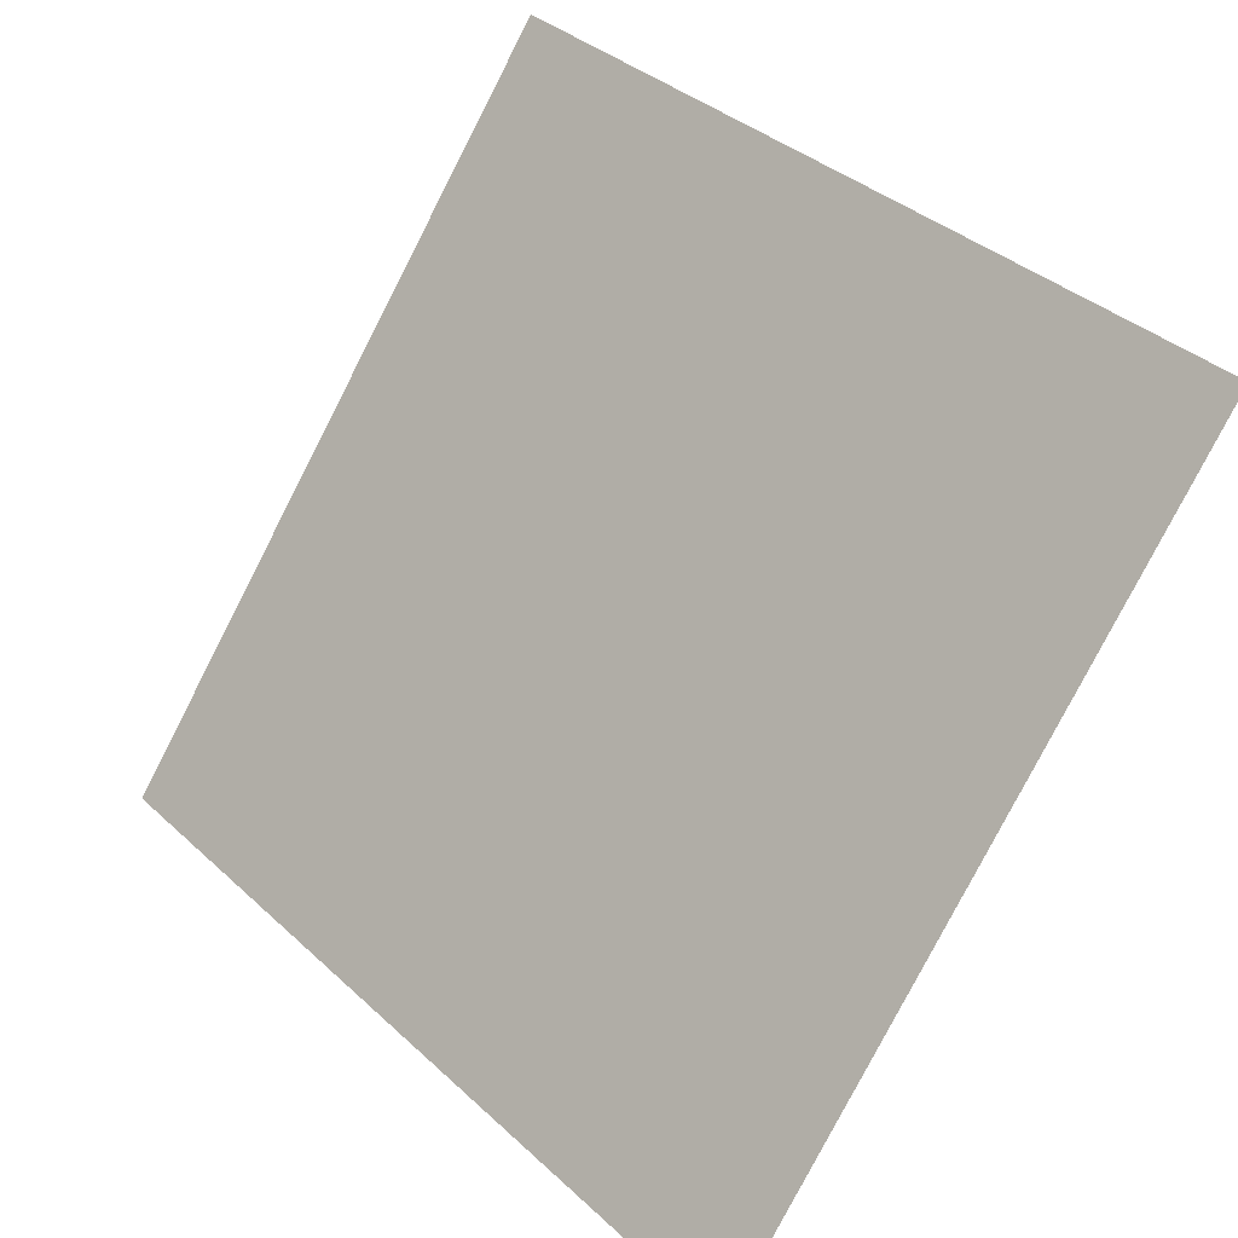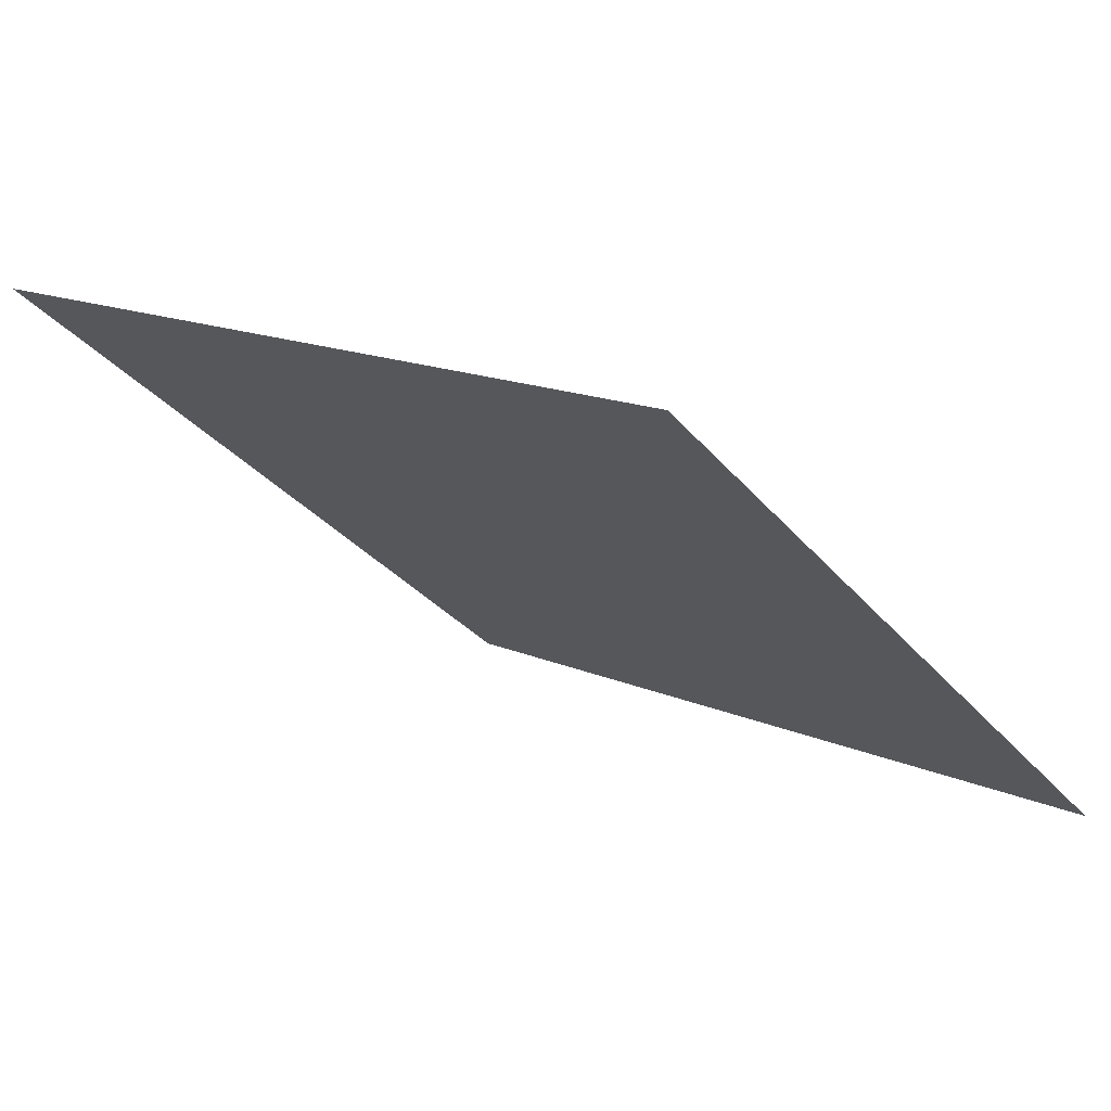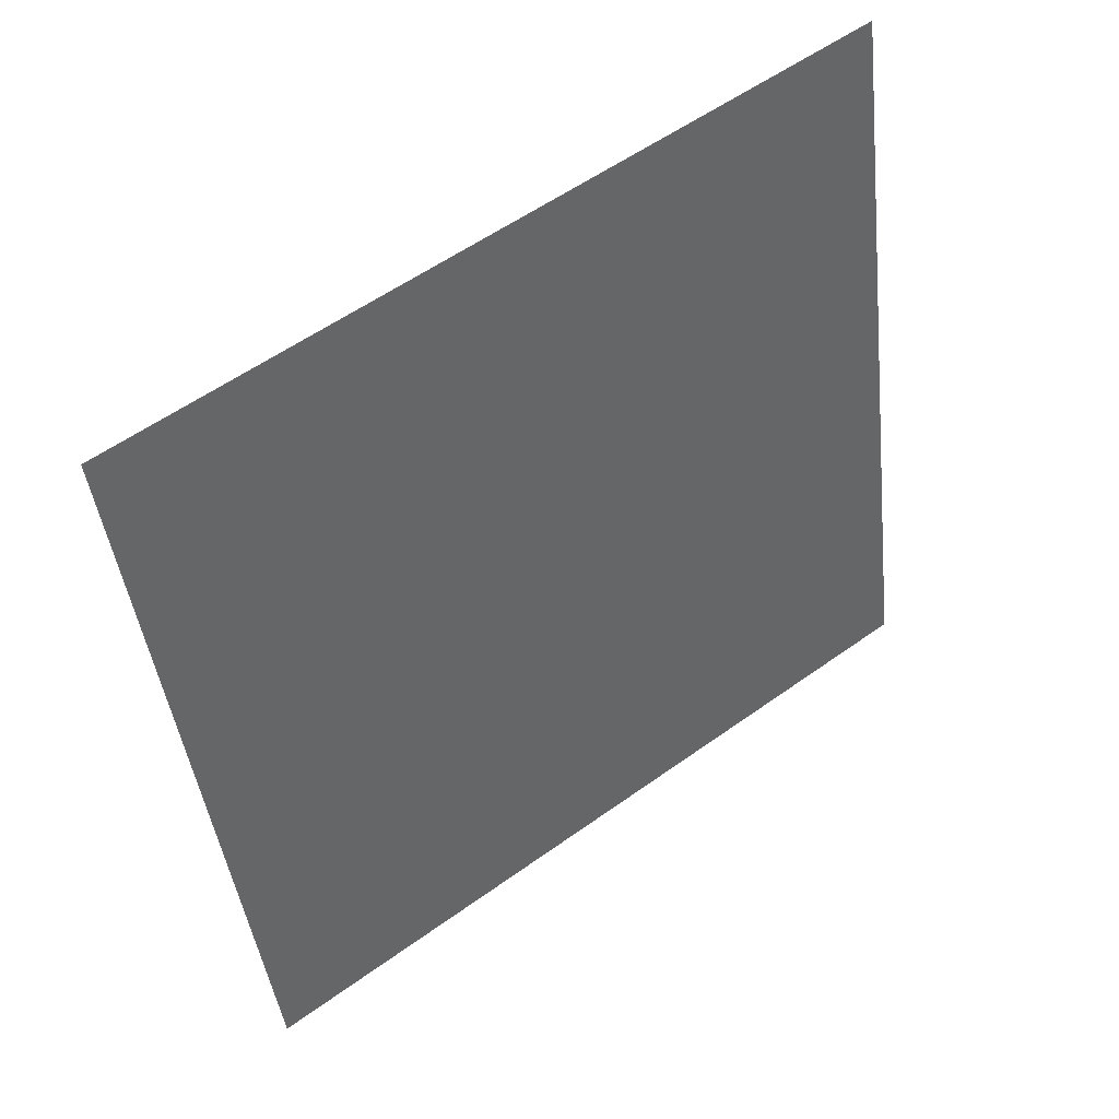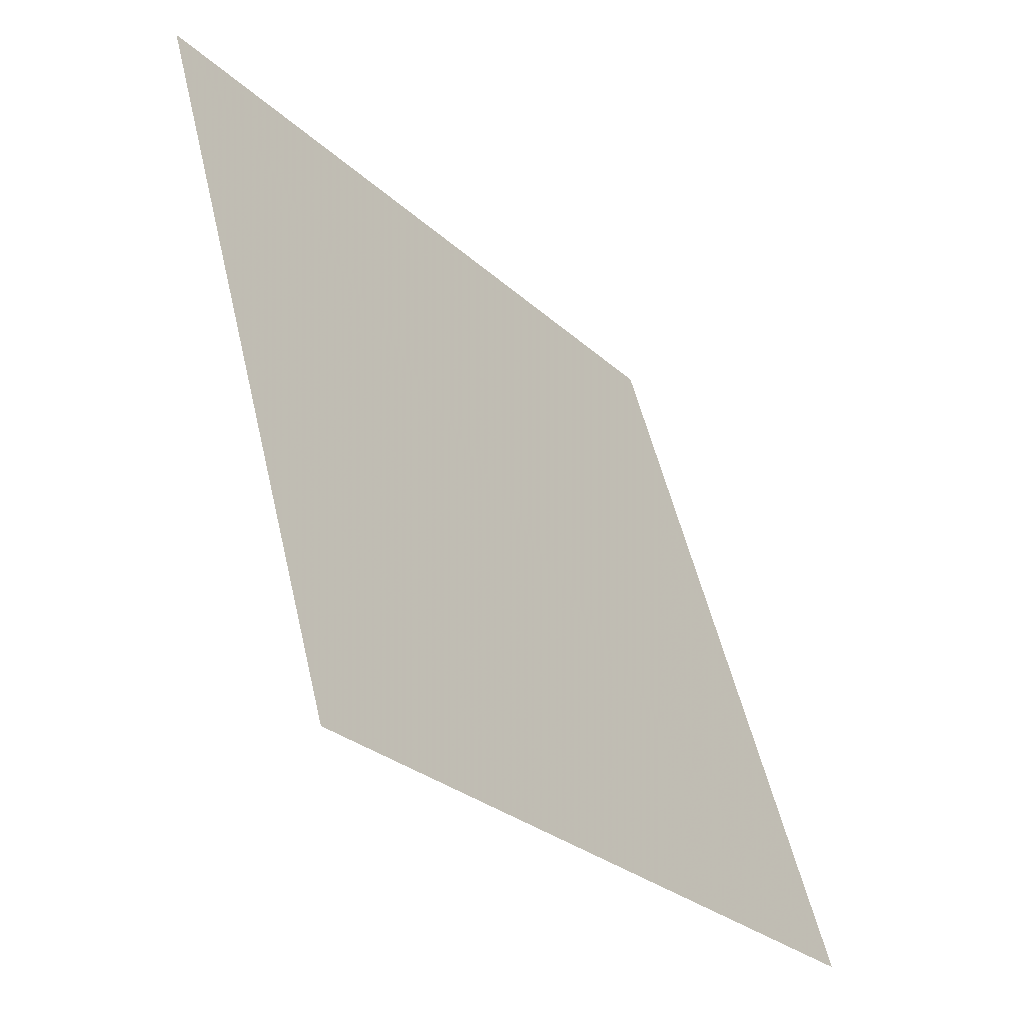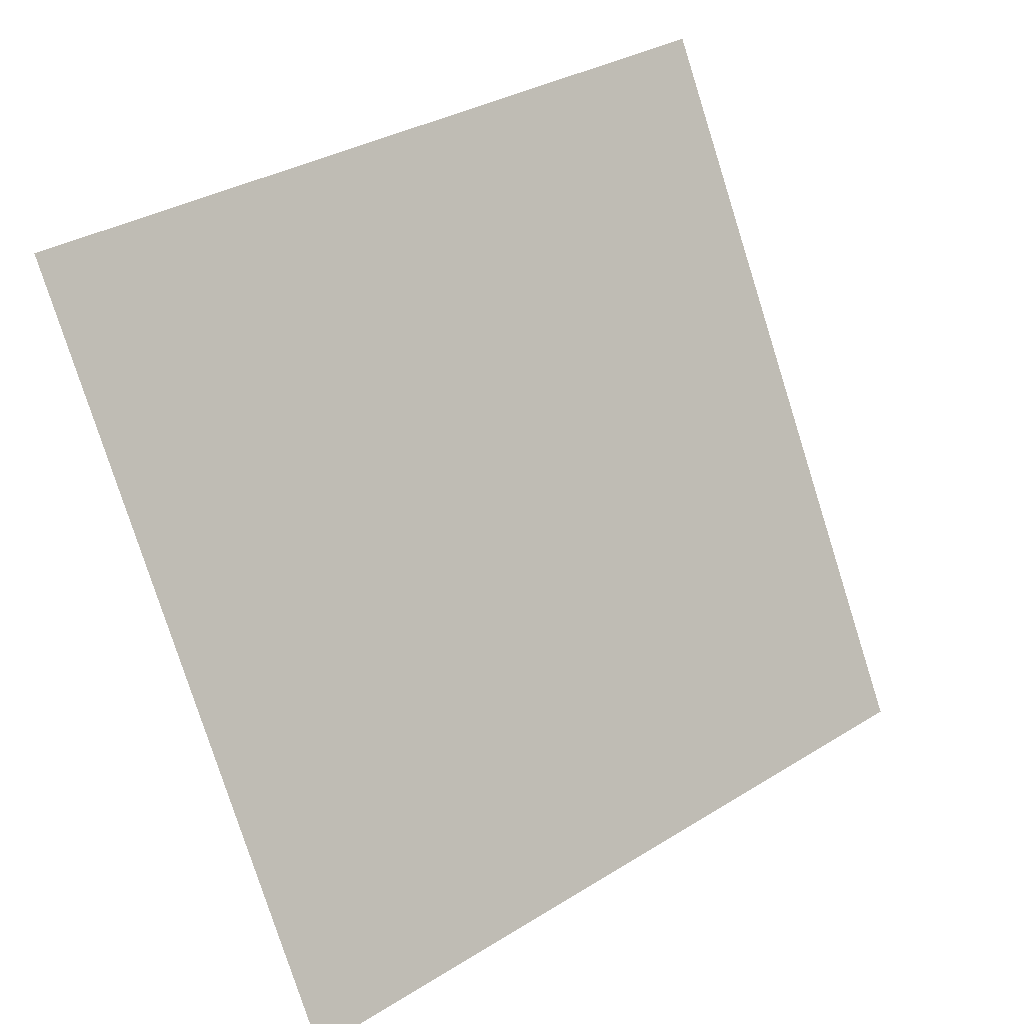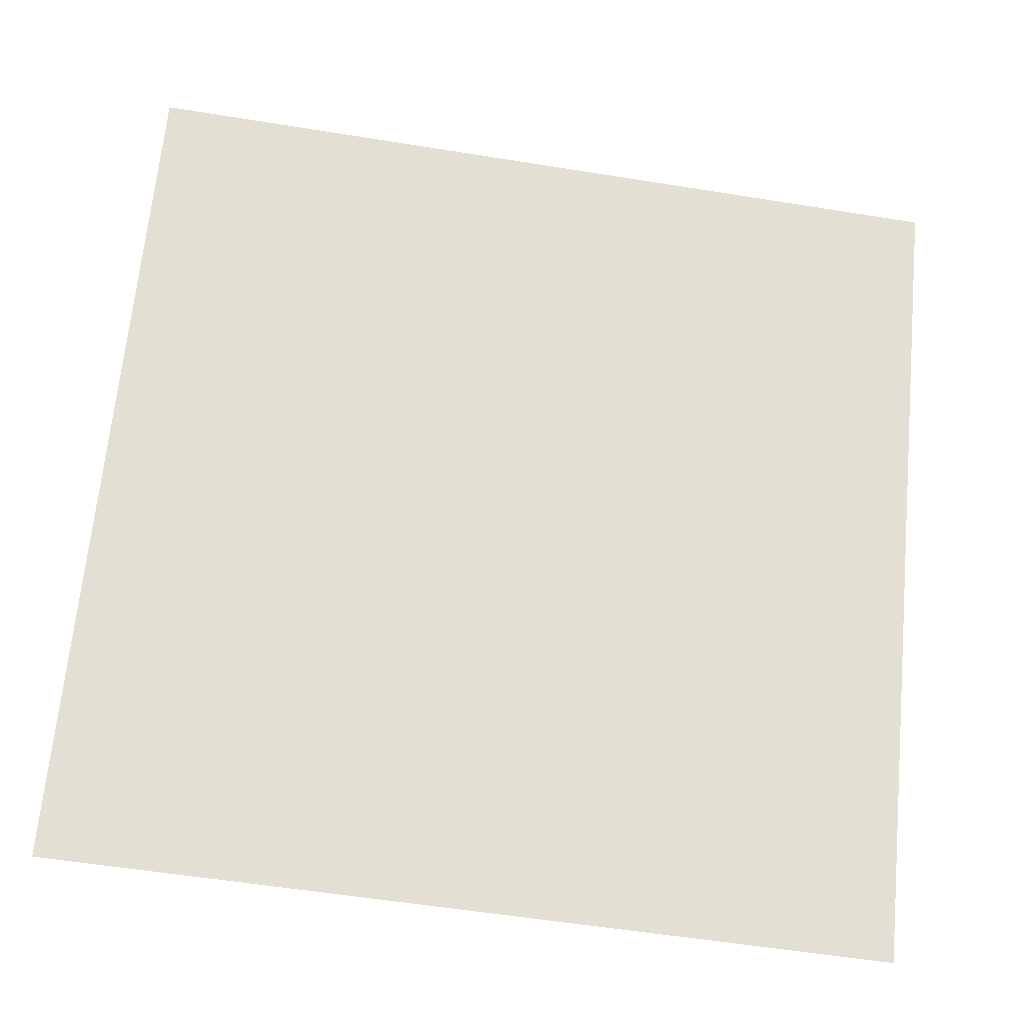
<metadata>
{"format":"obj","ext":"obj","renderer":"f3d","projection":"perspective","resolution":1024,"background":"white","views":[{"elev":36.4,"azim":48.0,"up":"+Z"},{"elev":13.6,"azim":43.2,"up":"+Y"},{"elev":-41.8,"azim":-83.0,"up":"+Y"},{"elev":53.4,"azim":-104.3,"up":"+Z"},{"elev":-77.4,"azim":-71.9,"up":"+Y"},{"elev":-59.7,"azim":169.1,"up":"+Z"}]}
</metadata>
<code>
v 0.03223 0.5453 0.1862
v 0.02567 0.5455 0.1862
v 0.02579 0.5494 0.1915
v 0.03235 0.5493 0.1914
f 4 3 2 1

</code>
